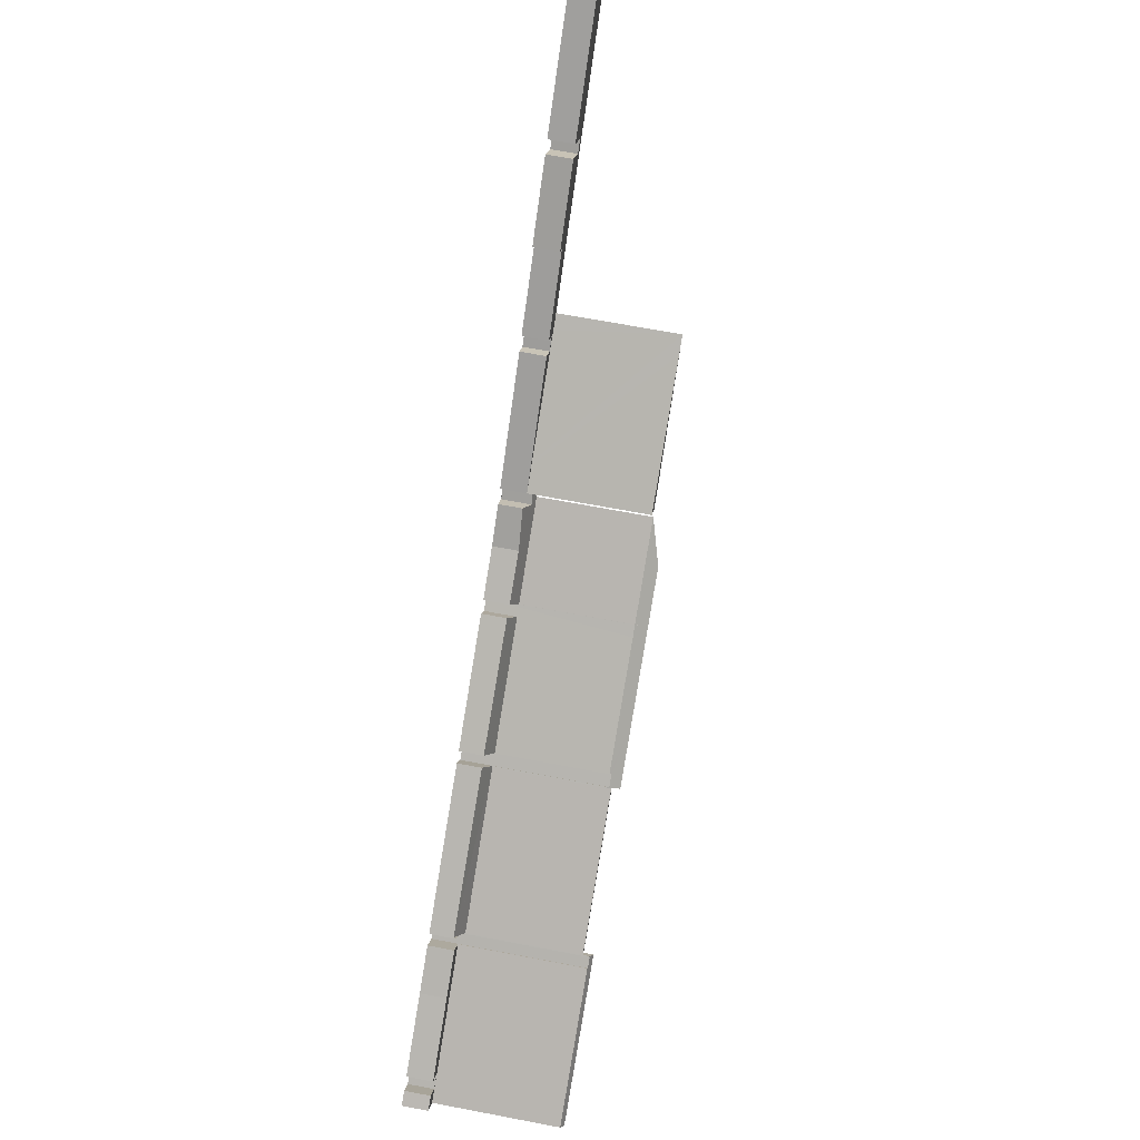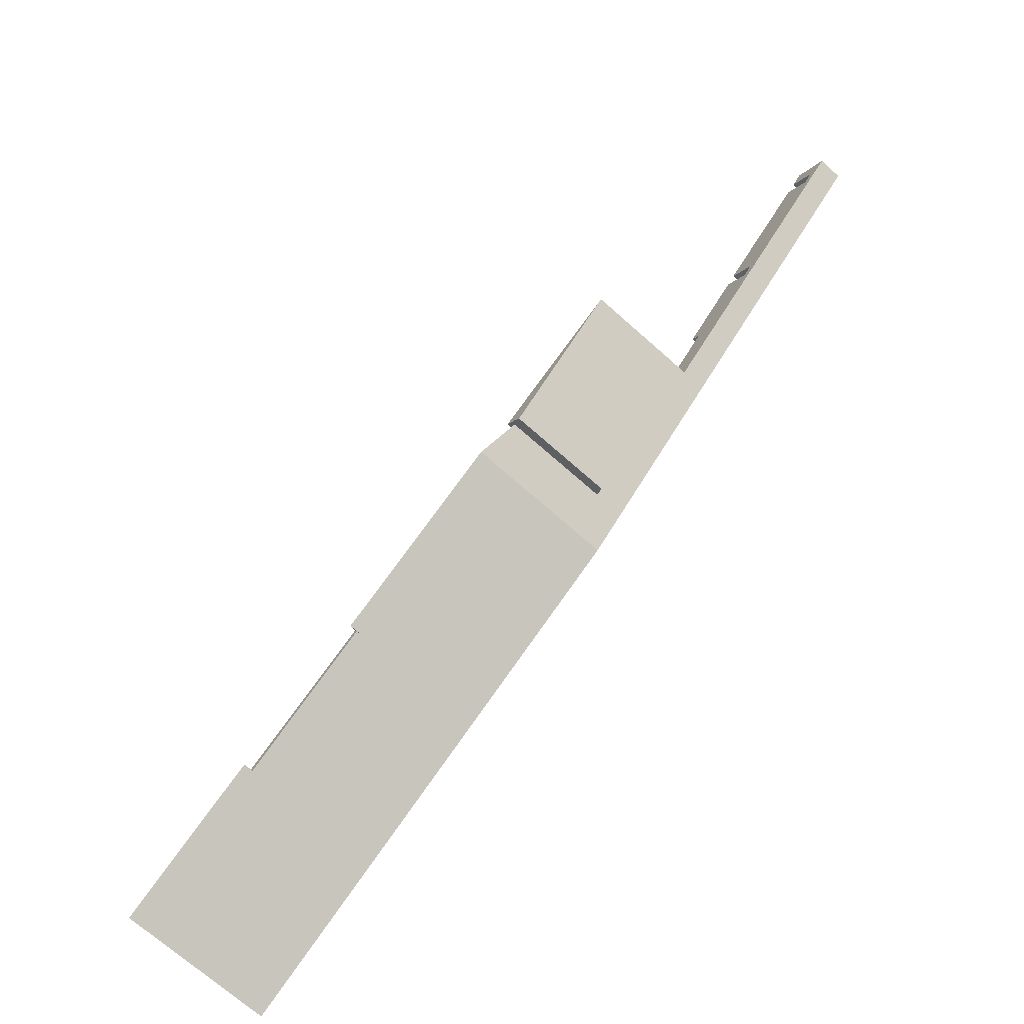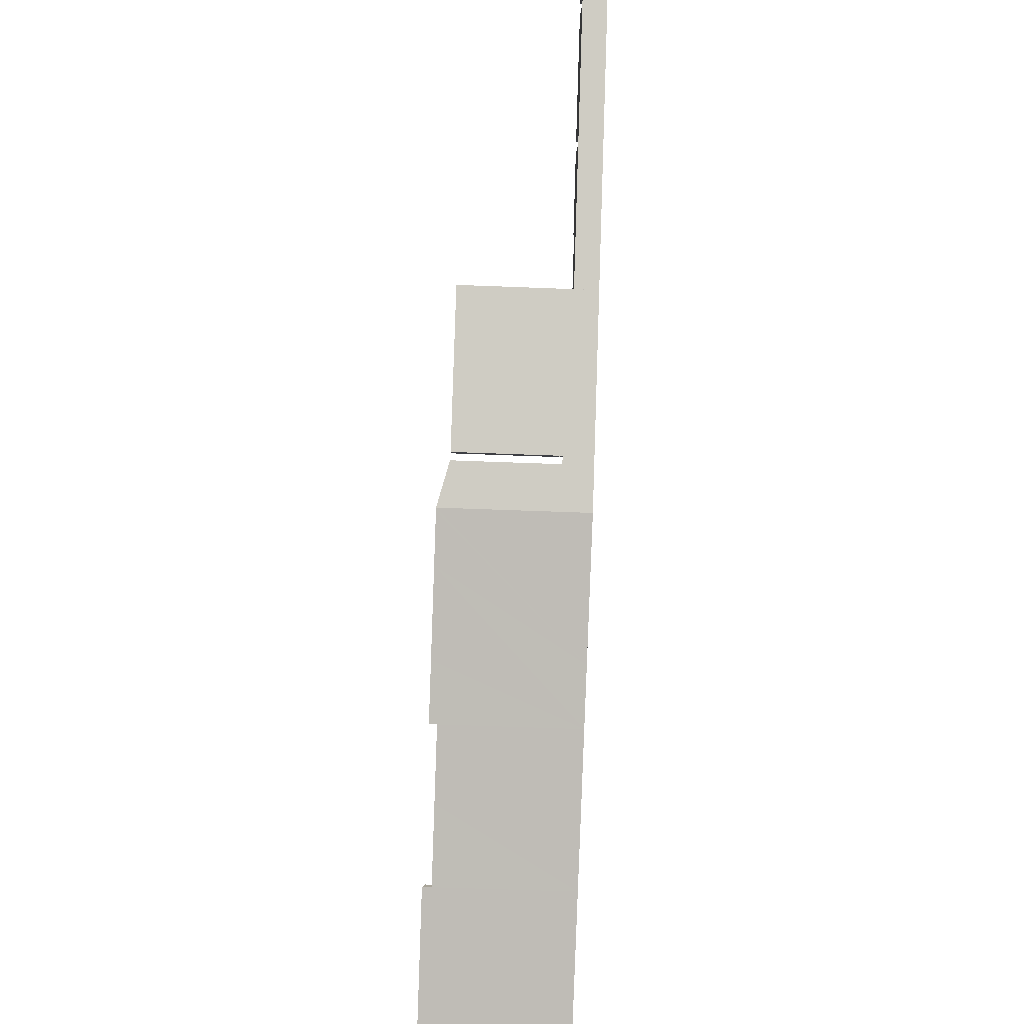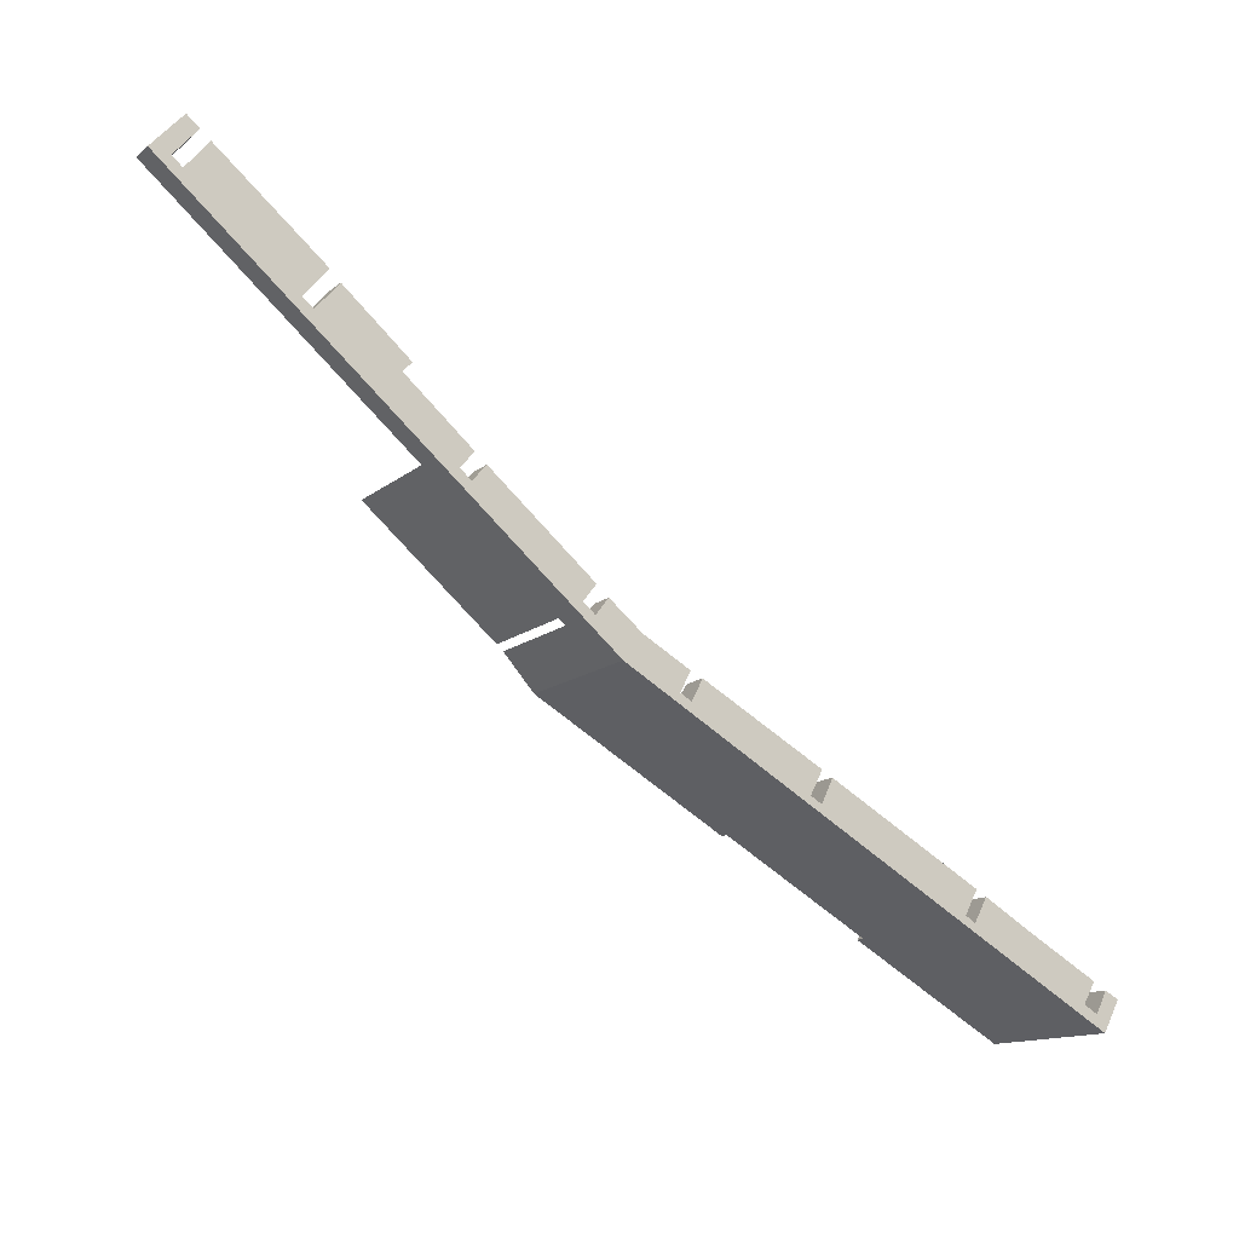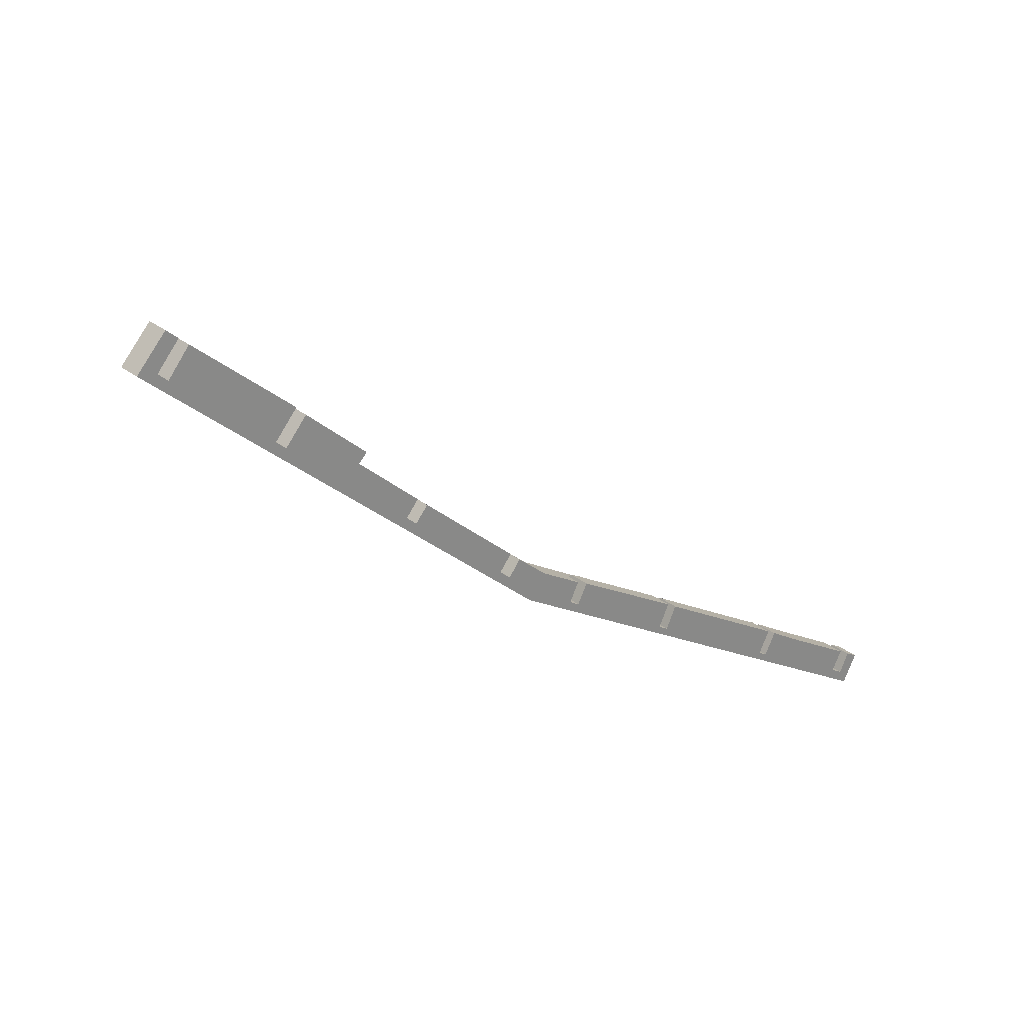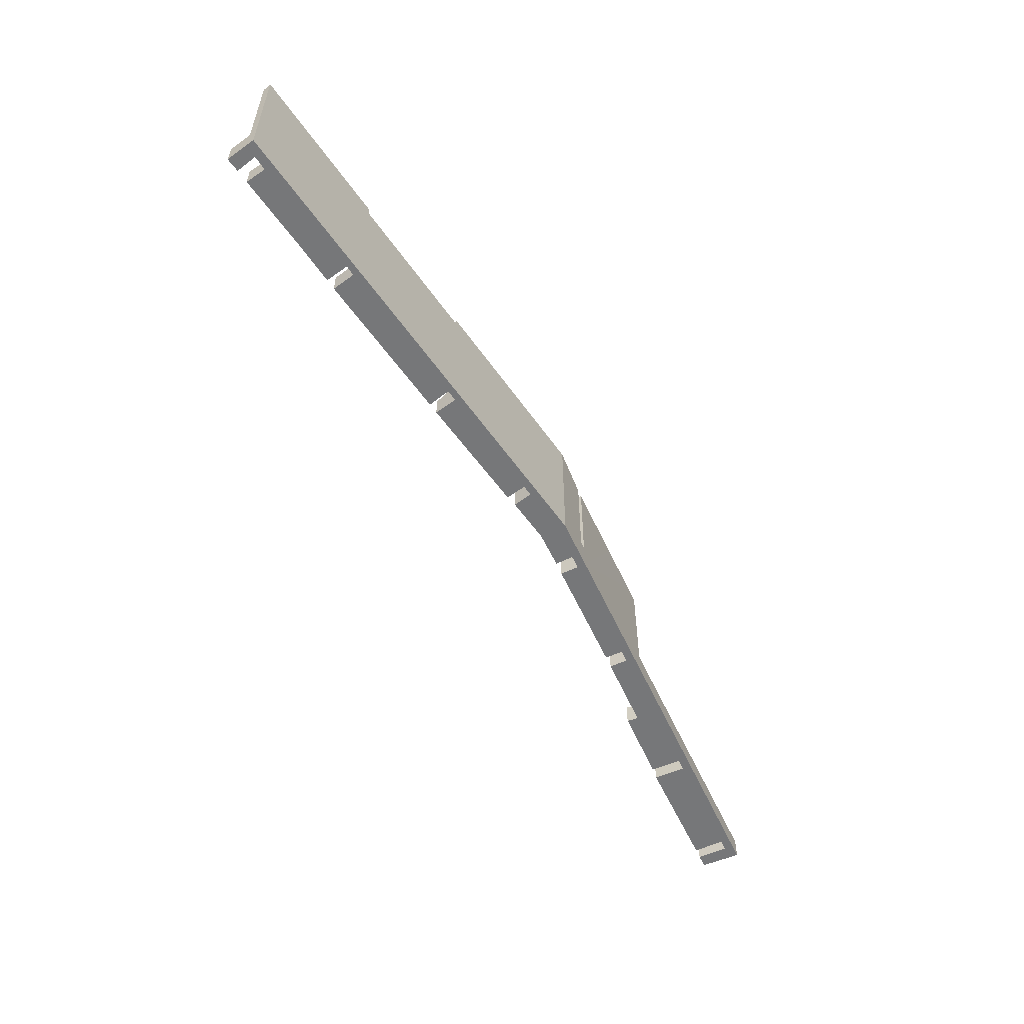
<metadata>
{"format":"obj","ext":"obj","renderer":"f3d","projection":"perspective","resolution":1024,"background":"white","views":[{"elev":67.6,"azim":100.8,"up":"+Z"},{"elev":-70.8,"azim":-131.6,"up":"+Z"},{"elev":-54.6,"azim":-92.4,"up":"+Z"},{"elev":-13.1,"azim":-29.4,"up":"+Z"},{"elev":27.1,"azim":-39.0,"up":"+Z"},{"elev":-57.1,"azim":154.9,"up":"+Y"}]}
</metadata>
<code>
v  48.07 14.66 -38.69
v  56.06 15.91 -44.36
v  47.67 15.91 -39.47
v  49.14 14.67 -39.32
v  60.97 14.66 -46.21
v  60.91 14.84 -46.32
v  61.78 15.91 -47.69
v  62.03 14.85 -46.98
v  62.09 14.65 -46.86
v  62.18 14.65 -46.91
v  62.05 15.07 -47.17
v  48.06 14.66 -38.68
v  42.58 15.91 -36.49
v  38.88 14.66 -33.33
v  42.86 15.91 -36.66
v  62.03 2.877e-15 -46.98
v  60.91 2.837e-15 -46.32
v  62.09 2.869e-15 -46.86
v  62.18 2.873e-15 -46.91
v  48.06 2.369e-15 -38.68
v  38.88 2.041e-15 -33.33
v  48.07 2.369e-15 -38.69
v  60.97 2.83e-15 -46.21
v  49.14 2.408e-15 -39.32
v  61.78 2.92e-15 -47.69
v  62.05 2.888e-15 -47.17
v  56.06 2.716e-15 -44.36
v  47.67 2.417e-15 -39.47
v  42.58 2.235e-15 -36.49
v  42.86 2.245e-15 -36.66
v  49.14 3.271 -39.32
v  62.12 2.479 -43.97
v  60.97 3.253 -46.21
v  50.25 2.543 -37.23
v  50.25 2.28e-15 -37.23
v  62.12 2.692e-15 -43.97
v  77.66 2.702 -53.96
v  78.07 2.7 -53.19
v  78.14 2.7 -53.23
v  76.94 2.7 -55.52
v  76.86 2.7 -55.47
v  76.86 3.397e-15 -55.47
v  78.07 3.257e-15 -53.19
v  77.66 3.304e-15 -53.96
v  78.14 3.259e-15 -53.23
v  76.94 3.4e-15 -55.52
v  63.32 2.482 -44.69
v  62.09 3.251 -46.86
v  63.16 2.483 -44.59
v  78.07 2.422 -53.19
v  62.18 3.251 -46.91
v  76.86 3.25 -55.47
v  63.16 2.731e-15 -44.59
v  63.32 2.736e-15 -44.69
v  23 2.589 -13.88
v  14.3 2.589 -10.89
v  16.55 2.589 -8.237
v  22.1 2.589 -14.8
v  35.11 2.589 -26.05
v  29.03 2.589 -22.45
v  29.82 2.589 -21.52
v  28.47 2.589 -23.1
v  15.58 2.589 -7.233
v  2.957 2.589 -1.191
v  5.178 2.589 1.544
v  8.715 2.589 -7.47
v  13.25 2.589 -9.98
v  20.05 2.589 -17.19
v  28.71 2.589 -20.55
v  25.17 2.589 -21.57
v  26.83 2.589 -22.56
v  27.76 2.589 -21.7
v  27.39 2.589 -22.14
v  40.01 2.589 -30.37
v  40.07 2.589 -30.3
v  0 2.589 1.585e-16
v  1.954 2.589 -0.317
v  2.771 2.589 3.097
v  3.035 2.589 3.392
v  4.238 2.589 2.363
v  27.39 1.356e-15 -22.14
v  28.47 1.414e-15 -23.1
v  29.82 1.318e-15 -21.52
v  35.11 1.595e-15 -26.05
v  40.07 1.855e-15 -30.3
v  3.035 -2.077e-16 3.392
v  4.238 -1.447e-16 2.363
v  1.954 1.941e-17 -0.317
v  2.957 7.293e-17 -1.191
v  5.178 -9.454e-17 1.544
v  15.58 4.429e-16 -7.233
v  13.25 6.111e-16 -9.98
v  14.3 6.671e-16 -10.89
v  16.55 5.044e-16 -8.237
v  23 8.501e-16 -13.88
v  22.1 9.061e-16 -14.8
v  28.71 1.258e-15 -20.55
v  29.03 1.375e-15 -22.45
v  0 0 0
v  2.771 -1.896e-16 3.097
v  40.01 1.86e-15 -30.37
v  27.76 1.329e-15 -21.7
v  26.83 1.381e-15 -22.56
v  25.17 1.321e-15 -21.57
v  20.05 1.052e-15 -17.19
v  8.715 4.574e-16 -7.47
v  26.83 14.63 -22.56
v  26.61 14.63 -22.81
v  25.17 14.63 -21.57
v  31.38 14.63 -26.89
v  40.01 14.63 -30.37
v  38.77 14.63 -31.94
v  38.23 14.63 -32.77
v  38.84 14.63 -32.01
v  38.77 1.956e-15 -31.94
v  38.84 1.96e-15 -32.01
v  38.23 2.007e-15 -32.77
v  31.38 1.647e-15 -26.89
v  26.61 1.397e-15 -22.81
v  79.15 2.7 -53.85
v  83.38 2.7 -56.38
v  77.94 2.7 -56.11
v  89.69 2.7 -62.79
v  92.29 2.7 -64.48
v  90.87 2.7 -60.7
v  91.07 2.7 -63.61
v  93.51 2.7 -62.19
v  92.14 2.7 -61.44
v  89.69 3.845e-15 -62.79
v  91.07 3.895e-15 -63.61
v  92.14 3.762e-15 -61.44
v  93.51 3.808e-15 -62.19
v  79.15 3.297e-15 -53.85
v  83.38 3.452e-15 -56.38
v  90.87 3.717e-15 -60.7
v  77.94 3.436e-15 -56.11
v  92.29 3.948e-15 -64.48
v  38.84 2.931 -32.01
v  38.88 3.265 -33.33
v  38.23 3.22 -32.77
v  39.96 3.006 -32.95
v  48.06 3.255 -38.68
v  41.22 2.397 -31.32
v  44.47 2.602 -34.03
v  49.06 2.586 -36.67
v  39.96 2.018e-15 -32.95
v  44.47 2.084e-15 -34.03
v  41.22 1.918e-15 -31.32
v  49.06 2.245e-15 -36.67
v  68.9 15.07 -51.85
v  76.86 15.07 -55.47
v  76.44 15.07 -56.25
v  61.78 15.07 -47.69
v  62.18 15.07 -46.91
v  76.44 3.444e-15 -56.25
v  68.9 3.175e-15 -51.85
v  76.86 15.72 -55.47
v  76.94 15.72 -55.52
v  76.44 16.07 -56.25
v  76.89 15.76 -55.61
v  77.89 15.77 -56.22
v  81.72 16.07 -59.32
v  77.94 15.72 -56.11
v  92.29 15.72 -64.48
v  91.88 16.07 -65.25
v  77.89 3.443e-15 -56.22
v  76.89 3.405e-15 -55.61
v  91.88 3.995e-15 -65.25
v  81.72 3.632e-15 -59.32
g defaultobject
f 1 2 3
f 2 1 4
f 2 4 5
f 2 5 6
f 6 7 2
f 7 6 8
f 7 8 9
f 7 9 10
f 7 10 11
f 12 13 14
f 13 12 15
f 15 12 3
f 6 16 8
f 16 6 17
f 18 10 9
f 10 18 19
f 14 20 12
f 20 14 21
f 20 1 12
f 1 20 22
f 22 4 1
f 4 22 5
f 5 22 23
f 23 22 24
f 16 9 8
f 9 16 18
f 11 25 7
f 25 11 10
f 25 10 19
f 25 19 26
f 5 17 6
f 17 5 23
f 25 2 7
f 2 25 3
f 3 25 27
f 3 27 15
f 15 27 13
f 13 27 28
f 13 28 29
f 29 28 30
f 29 14 13
f 14 29 21
f 29 20 21
f 20 29 30
f 20 30 28
f 20 28 22
f 22 28 24
f 24 28 27
f 24 27 23
f 23 27 17
f 17 27 25
f 17 25 16
f 16 25 19
f 19 25 26
f 19 18 16
f 31 32 33
f 32 31 34
f 24 34 31
f 34 24 35
f 35 32 34
f 32 35 36
f 32 23 33
f 23 32 36
f 33 24 31
f 24 33 23
f 24 36 35
f 36 24 23
f 37 38 39
f 39 40 37
f 37 40 41
f 42 37 41
f 37 42 38
f 38 42 43
f 43 42 44
f 43 39 38
f 39 43 45
f 45 40 39
f 40 45 46
f 46 41 40
f 41 46 42
f 44 45 43
f 45 44 46
f 46 44 42
f 47 48 49
f 48 47 50
f 48 50 37
f 48 37 51
f 51 37 52
f 42 51 52
f 51 42 19
f 51 19 48
f 48 19 18
f 18 49 48
f 49 18 53
f 53 47 49
f 47 53 50
f 50 53 43
f 43 53 54
f 37 42 52
f 42 37 50
f 42 50 44
f 44 50 43
f 19 53 18
f 53 19 54
f 54 19 42
f 54 42 44
f 54 44 43
f 55 56 57
f 56 55 58
f 59 60 61
f 60 59 62
f 63 64 65
f 64 63 66
f 66 63 67
f 66 67 68
f 68 67 56
f 68 56 58
f 68 58 69
f 68 69 70
f 70 69 71
f 71 69 72
f 71 72 73
f 71 73 62
f 71 62 74
f 74 62 59
f 74 59 75
f 76 77 66
f 77 76 78
f 77 78 79
f 77 79 80
f 66 77 64
f 81 62 73
f 62 81 82
f 83 59 61
f 59 83 84
f 59 84 75
f 75 84 85
f 86 80 79
f 80 86 87
f 88 64 77
f 64 88 89
f 90 63 65
f 63 90 91
f 92 56 67
f 56 92 93
f 94 55 57
f 55 94 95
f 96 69 58
f 69 96 97
f 82 60 62
f 60 82 61
f 61 82 83
f 83 82 98
f 99 78 76
f 78 99 100
f 78 100 79
f 79 100 86
f 89 65 64
f 65 89 90
f 93 57 56
f 57 93 94
f 85 74 75
f 74 85 101
f 87 77 80
f 77 87 88
f 91 67 63
f 67 91 92
f 95 58 55
f 58 95 96
f 72 81 73
f 81 72 69
f 81 69 102
f 102 69 97
f 101 71 74
f 71 101 103
f 71 103 70
f 70 103 104
f 104 68 70
f 68 104 105
f 68 105 66
f 66 105 106
f 66 106 76
f 76 106 99
f 94 93 95
f 96 95 93
f 83 98 84
f 82 84 98
f 90 89 91
f 106 91 89
f 92 91 106
f 105 92 106
f 93 92 105
f 96 93 105
f 97 96 105
f 104 97 105
f 103 97 104
f 102 97 103
f 81 102 103
f 82 81 103
f 101 82 103
f 84 82 101
f 85 84 101
f 86 100 87
f 99 87 100
f 88 87 99
f 106 88 99
f 89 88 106
f 107 108 109
f 108 107 110
f 110 107 111
f 110 111 112
f 110 112 113
f 114 113 112
f 101 112 111
f 112 101 115
f 116 113 114
f 113 116 117
f 115 114 112
f 114 115 116
f 107 101 111
f 101 107 109
f 101 109 103
f 103 109 104
f 117 110 113
f 110 117 108
f 108 117 118
f 108 118 109
f 109 118 104
f 104 118 119
f 103 115 101
f 115 103 118
f 118 103 119
f 119 103 104
f 115 117 116
f 117 115 118
f 120 121 122
f 123 122 121
f 124 122 123
f 125 123 121
f 126 124 123
f 127 124 126
f 126 128 127
f 129 126 123
f 126 129 130
f 131 127 128
f 127 131 132
f 133 121 120
f 121 133 134
f 121 134 125
f 125 134 135
f 130 128 126
f 128 130 131
f 136 120 122
f 120 136 133
f 132 124 127
f 124 132 137
f 135 123 125
f 123 135 129
f 137 122 124
f 122 137 136
f 132 130 137
f 136 137 130
f 129 136 130
f 135 136 129
f 134 136 135
f 133 136 134
f 130 132 131
f 138 139 140
f 139 138 141
f 139 141 142
f 142 141 143
f 142 143 144
f 142 144 145
f 138 146 141
f 146 138 116
f 143 147 144
f 147 143 148
f 147 145 144
f 145 147 149
f 146 143 141
f 143 146 148
f 117 138 140
f 138 117 116
f 145 20 142
f 20 145 149
f 142 21 139
f 21 142 20
f 21 140 139
f 140 21 117
f 147 20 149
f 20 147 21
f 21 147 146
f 146 147 148
f 21 146 116
f 21 116 117
f 150 151 152
f 151 150 153
f 151 153 11
f 151 11 154
f 11 19 154
f 19 11 153
f 19 153 26
f 26 153 25
f 19 151 154
f 151 19 42
f 42 152 151
f 152 42 155
f 155 150 152
f 150 155 153
f 153 155 25
f 25 155 156
f 26 42 19
f 42 26 25
f 42 25 156
f 42 156 155
f 157 158 159
f 160 159 158
f 161 159 160
f 162 159 161
f 163 164 161
f 162 161 164
f 165 162 164
f 136 164 163
f 164 136 137
f 42 158 157
f 158 42 46
f 160 166 161
f 166 160 167
f 164 168 165
f 168 164 137
f 158 167 160
f 167 158 46
f 168 162 165
f 162 168 159
f 159 168 155
f 155 168 169
f 155 157 159
f 157 155 42
f 166 163 161
f 163 166 136
f 155 167 42
f 167 155 169
f 167 169 166
f 166 169 136
f 136 169 137
f 137 169 168
f 46 42 167

</code>
